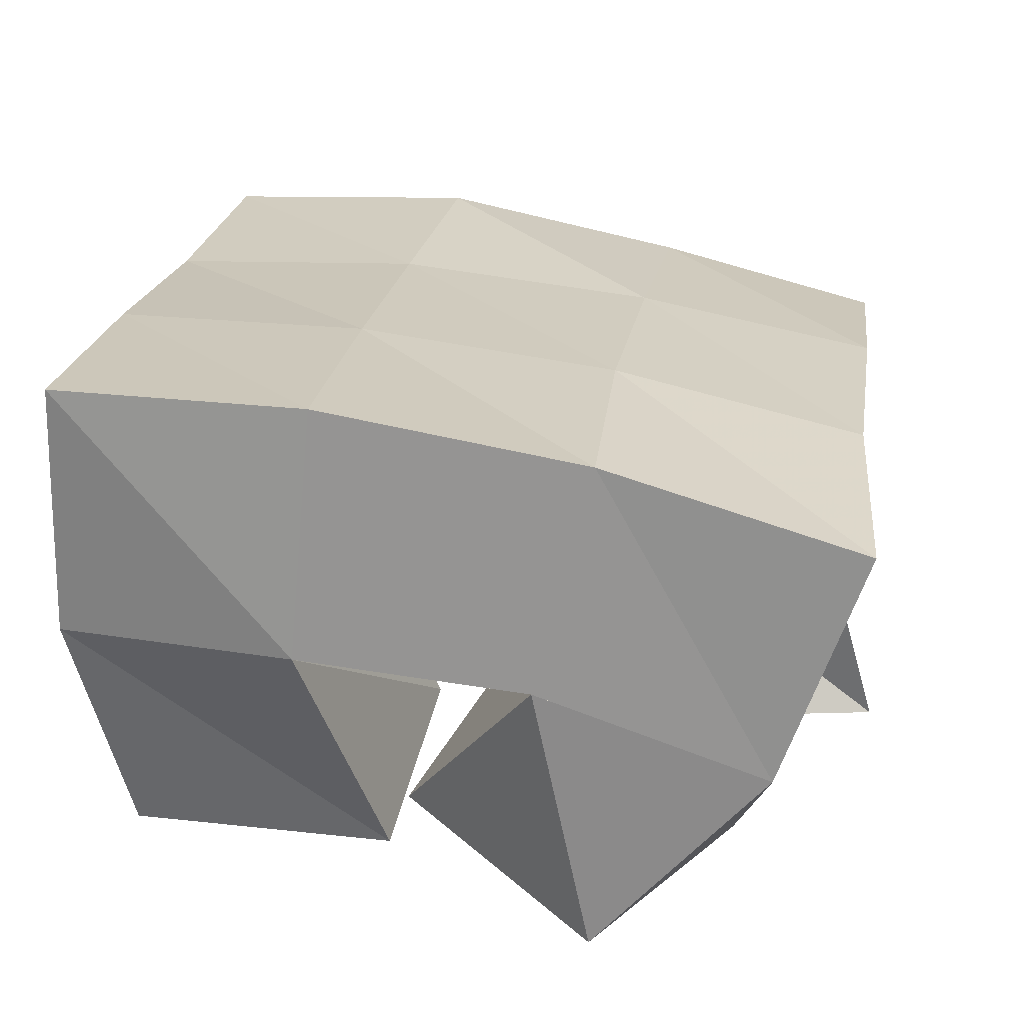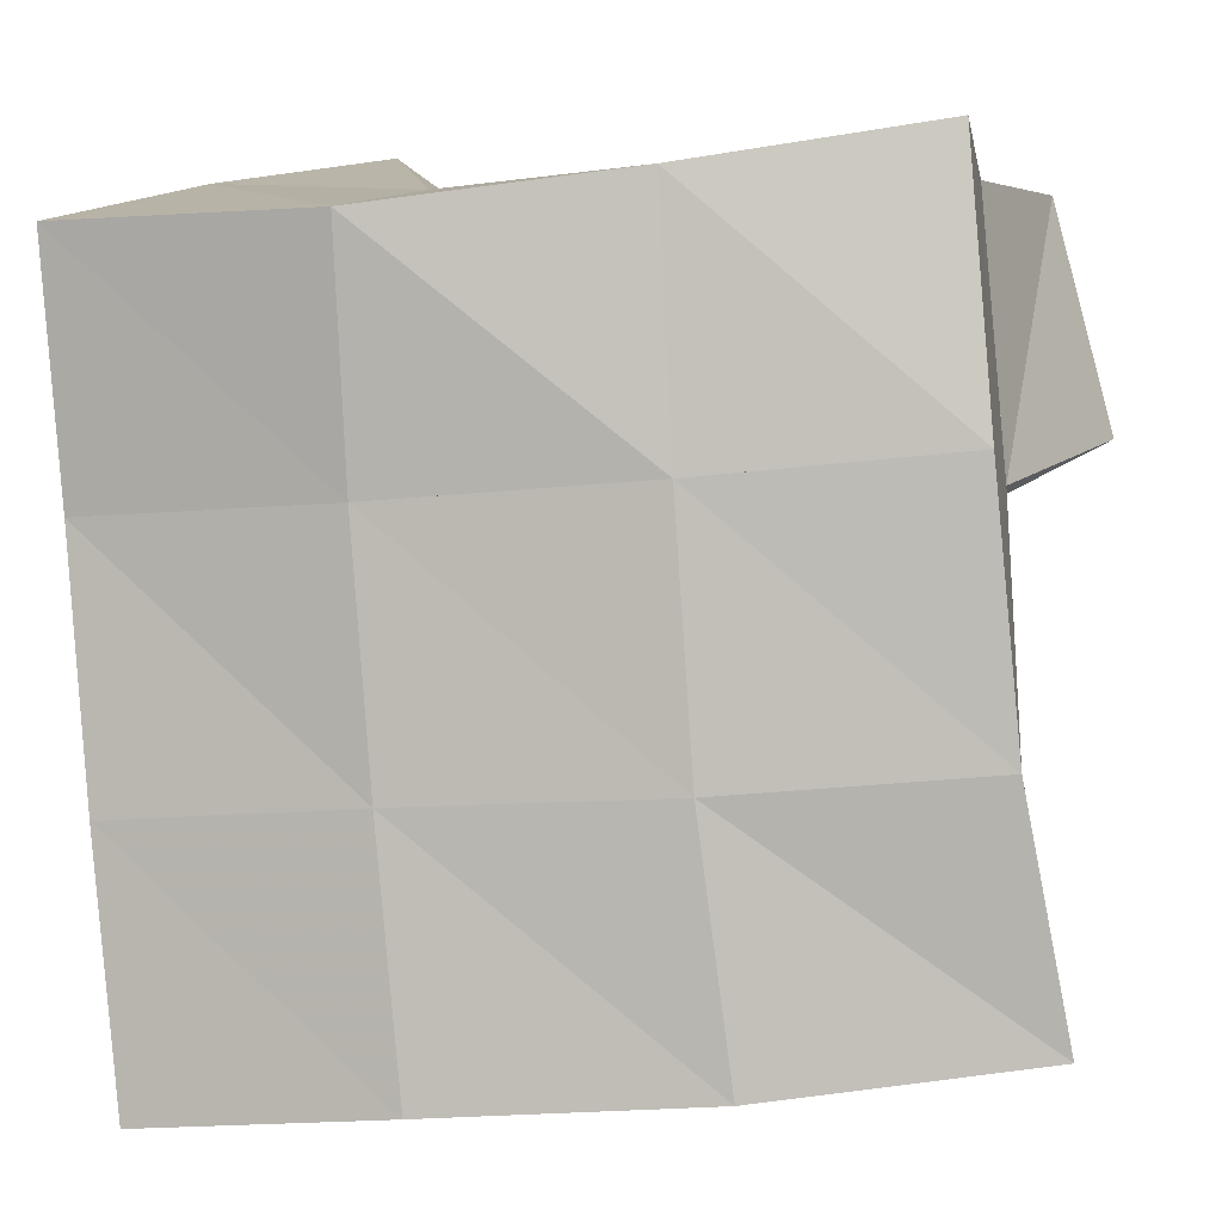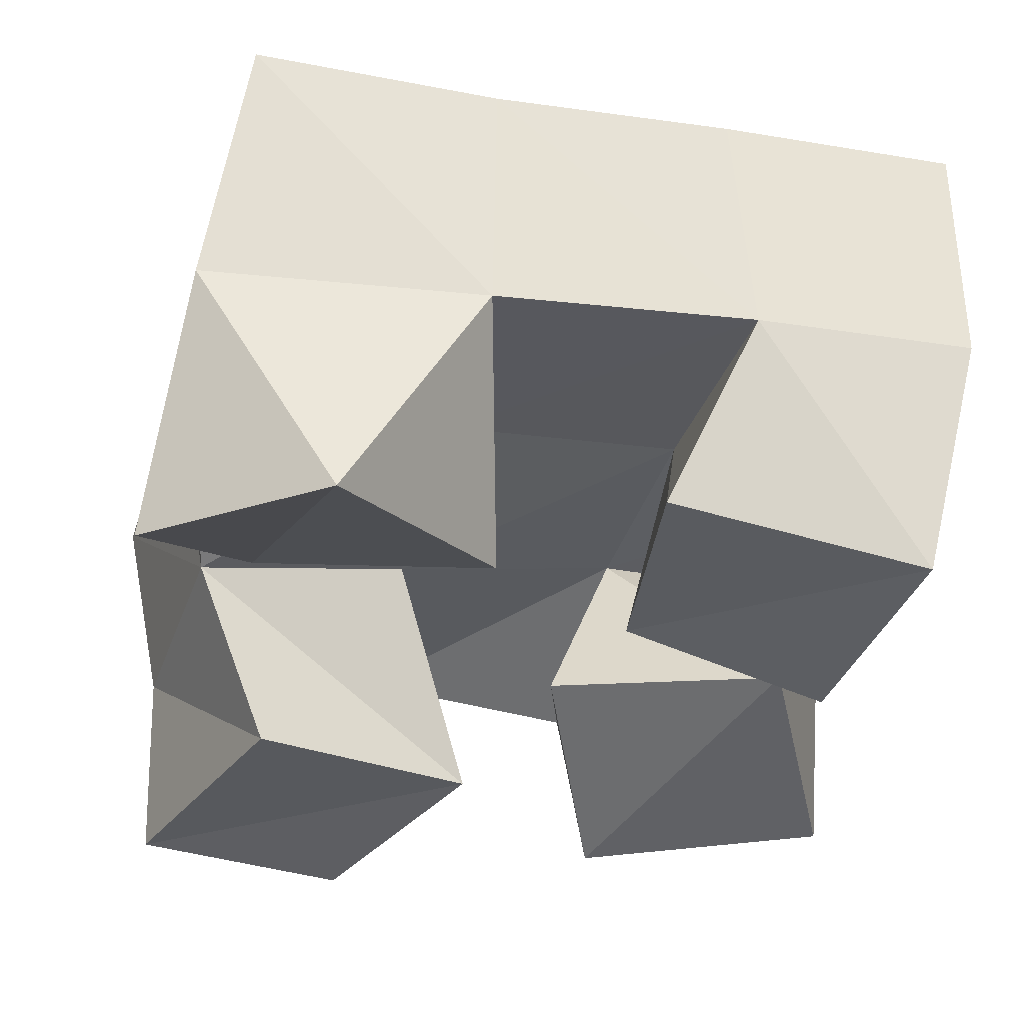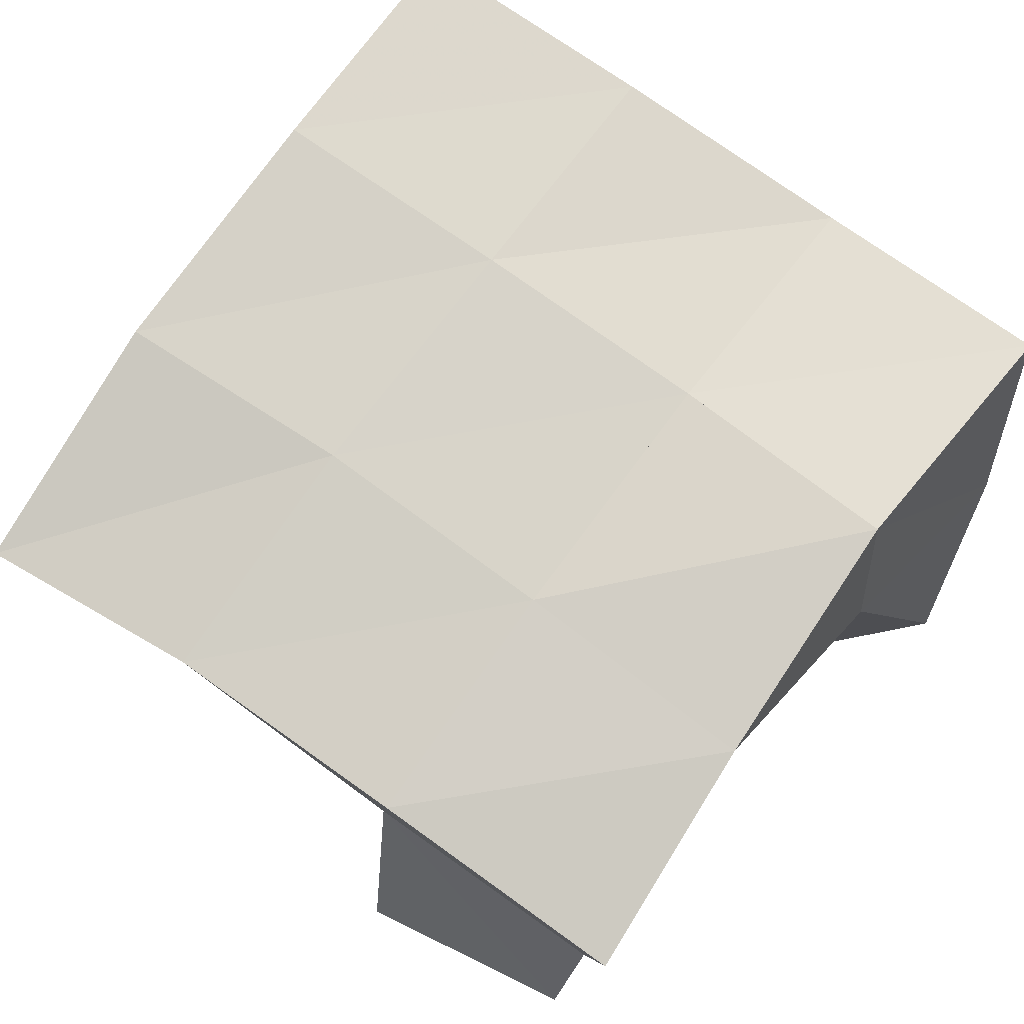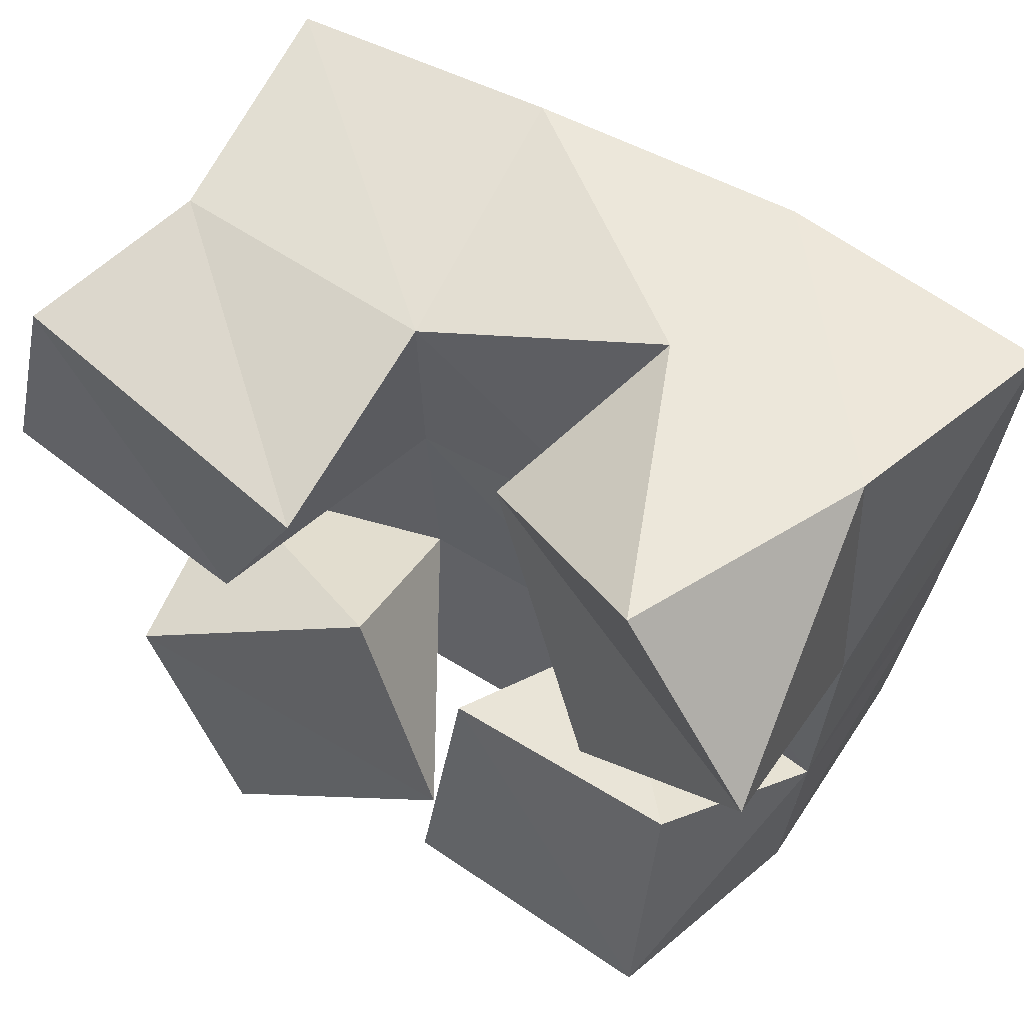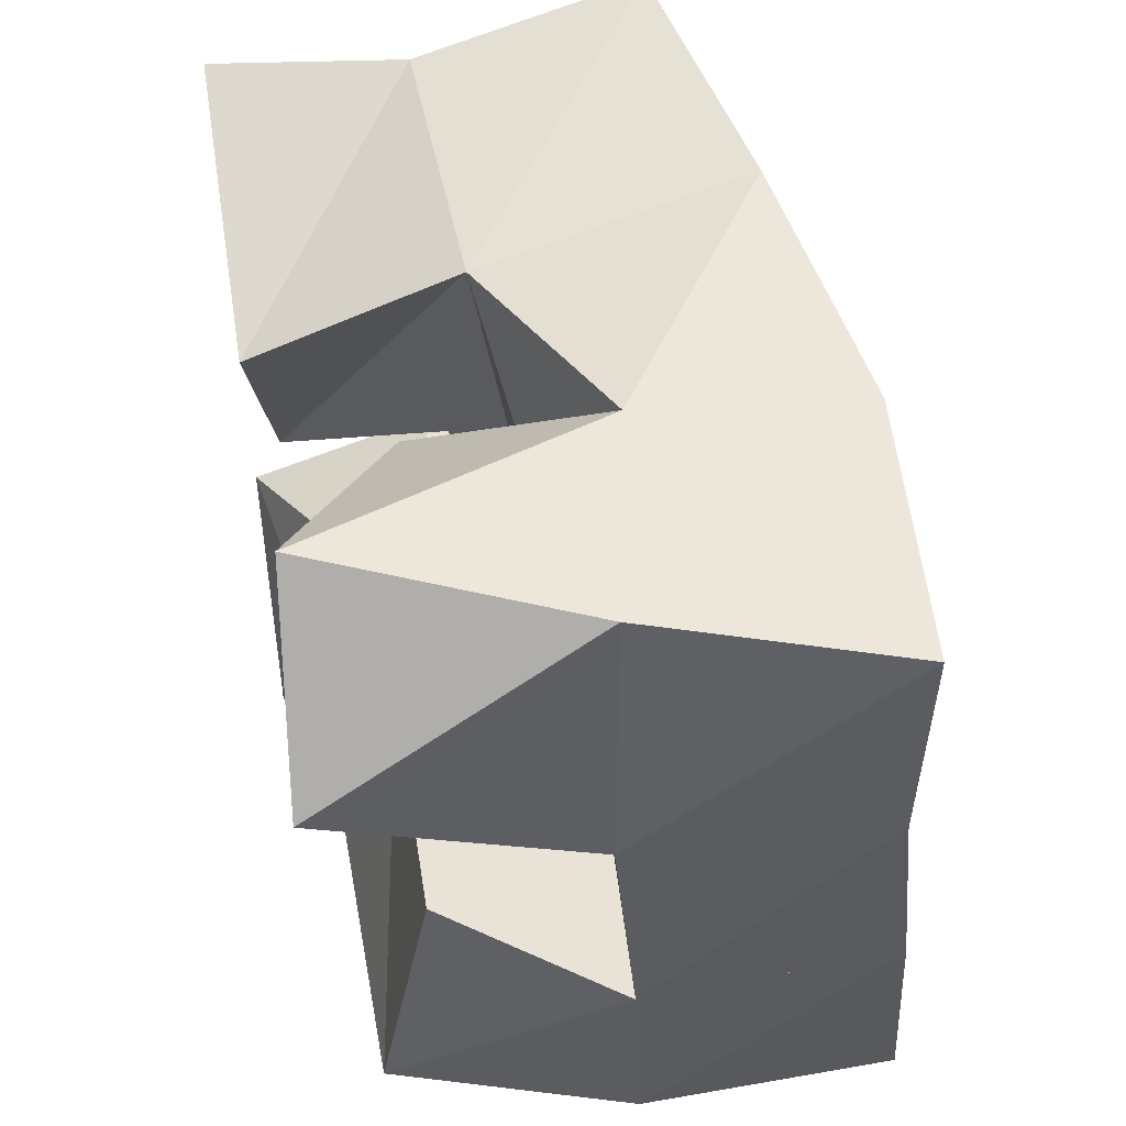
<metadata>
{"format":"obj","ext":"obj","renderer":"f3d","projection":"perspective","resolution":1024,"background":"white","views":[{"elev":25.8,"azim":-165.1,"up":"+Y"},{"elev":6.4,"azim":-163.0,"up":"+Z"},{"elev":-33.3,"azim":79.7,"up":"+Y"},{"elev":69.4,"azim":-48.5,"up":"+Y"},{"elev":55.1,"azim":34.8,"up":"+Z"},{"elev":49.2,"azim":80.9,"up":"+Z"}]}
</metadata>
<code>
v 0.334 0.1 0.09761
v 0.2998 0.1397 0.1035
v 0.3771 0.1154 0.1168
v 0.3456 0.1563 0.09596
v 0.3132 0.1 0.1461
v 0.3054 0.1389 0.1507
v 0.3562 0.1202 0.1623
v 0.351 0.1554 0.1478
v 0.4166 0.111 0.185
v 0.4022 0.1536 0.1917
v 0.4561 0.1 0.2202
v 0.4495 0.1515 0.1917
v 0.3879 0.1249 0.2307
v 0.4014 0.1603 0.2463
v 0.4297 0.1023 0.2542
v 0.4463 0.1521 0.248
v 0.2906 0.1 0.2018
v 0.3027 0.1464 0.1961
v 0.3347 0.1056 0.1782
v 0.3543 0.1478 0.1957
v 0.3026 0.1 0.2461
v 0.3093 0.137 0.2477
v 0.359 0.1 0.2248
v 0.3588 0.1405 0.2402
v 0.3788 0.1093 0.1085
v 0.392 0.1595 0.09172
v 0.4317 0.1108 0.1019
v 0.4403 0.1595 0.09154
v 0.3802 0.1215 0.1508
v 0.3952 0.159 0.1426
v 0.4301 0.1212 0.154
v 0.4446 0.157 0.1375
v 0.2838 0.1875 0.1079
v 0.335 0.2028 0.1009
v 0.2922 0.1913 0.1543
v 0.3421 0.2018 0.1497
v 0.2975 0.19 0.2047
v 0.3466 0.1988 0.1997
v 0.3038 0.1813 0.2563
v 0.3507 0.1936 0.2489
v 0.3883 0.2104 0.0963
v 0.3944 0.2068 0.1462
v 0.3995 0.2035 0.1952
v 0.4018 0.2038 0.2423
v 0.4381 0.2112 0.09065
v 0.4448 0.2068 0.1414
v 0.4515 0.2007 0.1913
v 0.4557 0.2003 0.2404
f 1 2 4
f 3 1 4
f 2 6 8
f 4 2 8
f 6 5 7
f 8 6 7
f 5 1 3
f 7 5 3
f 8 7 3
f 4 8 3
f 2 1 5
f 6 2 5
f 9 10 12
f 11 9 12
f 10 14 16
f 12 10 16
f 14 13 15
f 16 14 15
f 13 9 11
f 15 13 11
f 16 15 11
f 12 16 11
f 10 9 13
f 14 10 13
f 17 18 20
f 19 17 20
f 18 22 24
f 20 18 24
f 22 21 23
f 24 22 23
f 21 17 19
f 23 21 19
f 24 23 19
f 20 24 19
f 18 17 21
f 22 18 21
f 25 26 28
f 27 25 28
f 26 30 32
f 28 26 32
f 30 29 31
f 32 30 31
f 29 25 27
f 31 29 27
f 32 31 27
f 28 32 27
f 26 25 29
f 30 26 29
f 2 33 34
f 4 2 34
f 33 35 36
f 34 33 36
f 35 6 8
f 36 35 8
f 6 2 4
f 8 6 4
f 36 8 4
f 34 36 4
f 33 2 6
f 35 33 6
f 6 35 36
f 8 6 36
f 35 37 38
f 36 35 38
f 37 18 20
f 38 37 20
f 18 6 8
f 20 18 8
f 38 20 8
f 36 38 8
f 35 6 18
f 37 35 18
f 18 37 38
f 20 18 38
f 37 39 40
f 38 37 40
f 39 22 24
f 40 39 24
f 22 18 20
f 24 22 20
f 40 24 20
f 38 40 20
f 37 18 22
f 39 37 22
f 4 34 41
f 26 4 41
f 34 36 42
f 41 34 42
f 36 8 30
f 42 36 30
f 8 4 26
f 30 8 26
f 42 30 26
f 41 42 26
f 34 4 8
f 36 34 8
f 8 36 42
f 30 8 42
f 36 38 43
f 42 36 43
f 38 20 10
f 43 38 10
f 20 8 30
f 10 20 30
f 43 10 30
f 42 43 30
f 36 8 20
f 38 36 20
f 20 38 43
f 10 20 43
f 38 40 44
f 43 38 44
f 40 24 14
f 44 40 14
f 24 20 10
f 14 24 10
f 44 14 10
f 43 44 10
f 38 20 24
f 40 38 24
f 26 41 45
f 28 26 45
f 41 42 46
f 45 41 46
f 42 30 32
f 46 42 32
f 30 26 28
f 32 30 28
f 46 32 28
f 45 46 28
f 41 26 30
f 42 41 30
f 30 42 46
f 32 30 46
f 42 43 47
f 46 42 47
f 43 10 12
f 47 43 12
f 10 30 32
f 12 10 32
f 47 12 32
f 46 47 32
f 42 30 10
f 43 42 10
f 10 43 47
f 12 10 47
f 43 44 48
f 47 43 48
f 44 14 16
f 48 44 16
f 14 10 12
f 16 14 12
f 48 16 12
f 47 48 12
f 43 10 14
f 44 43 14

</code>
